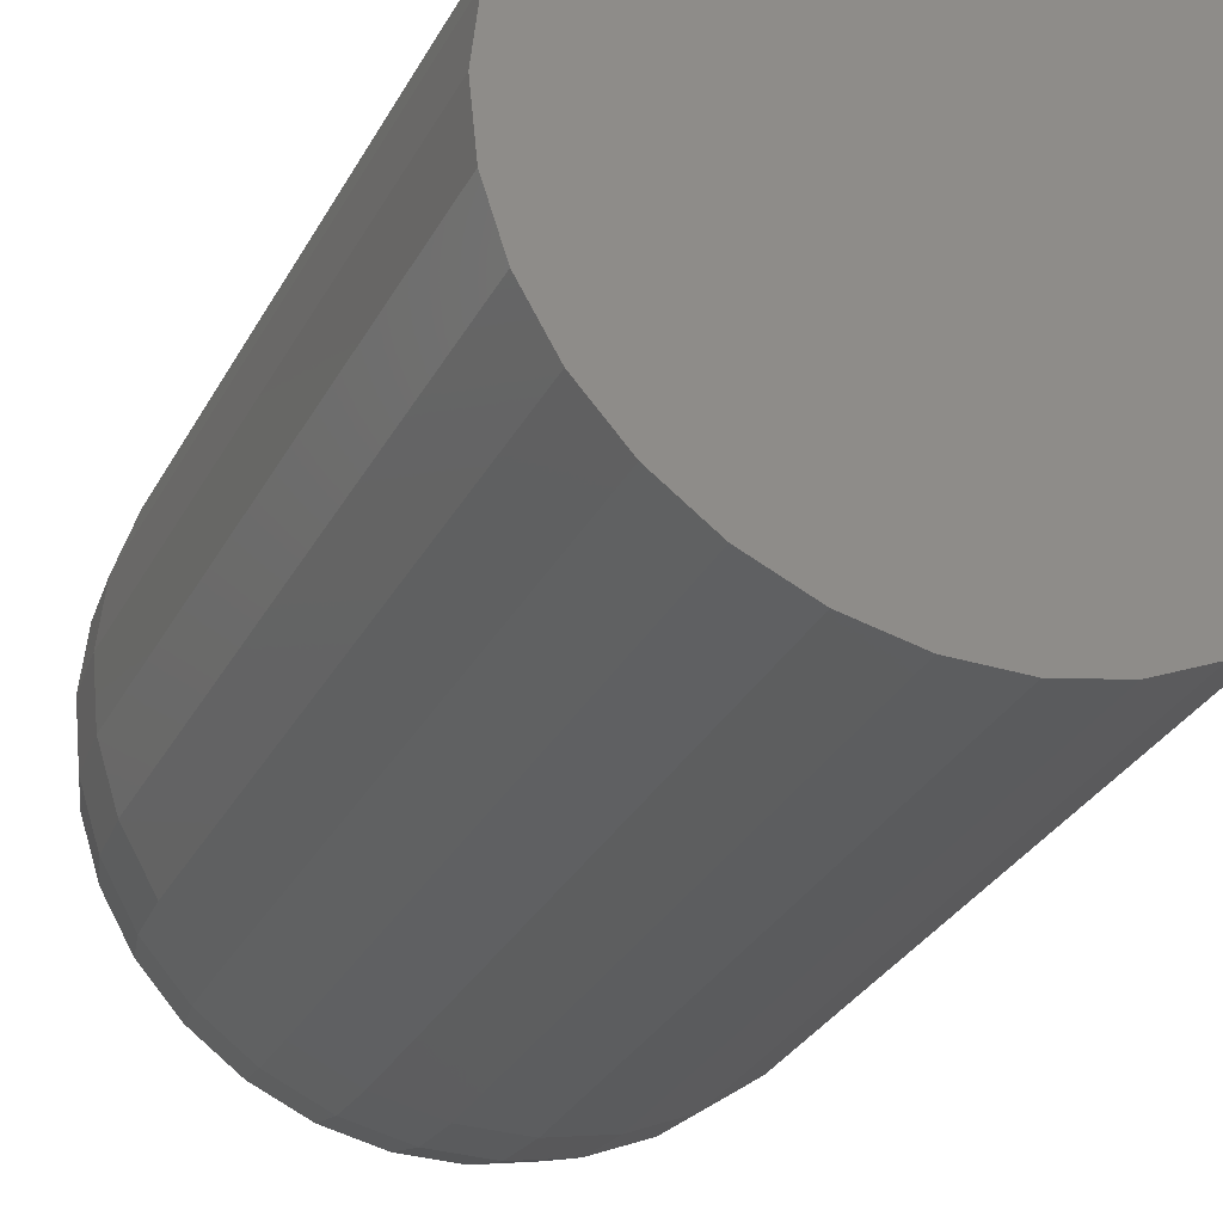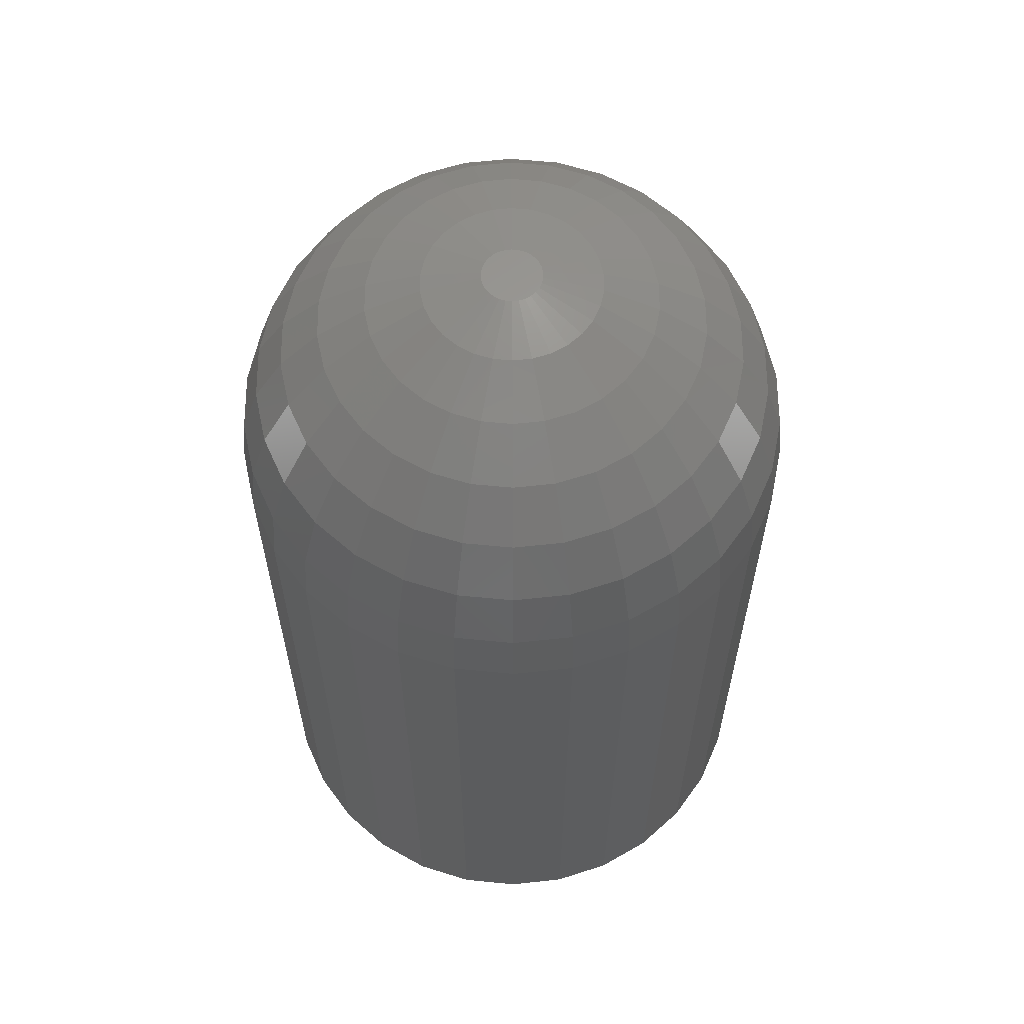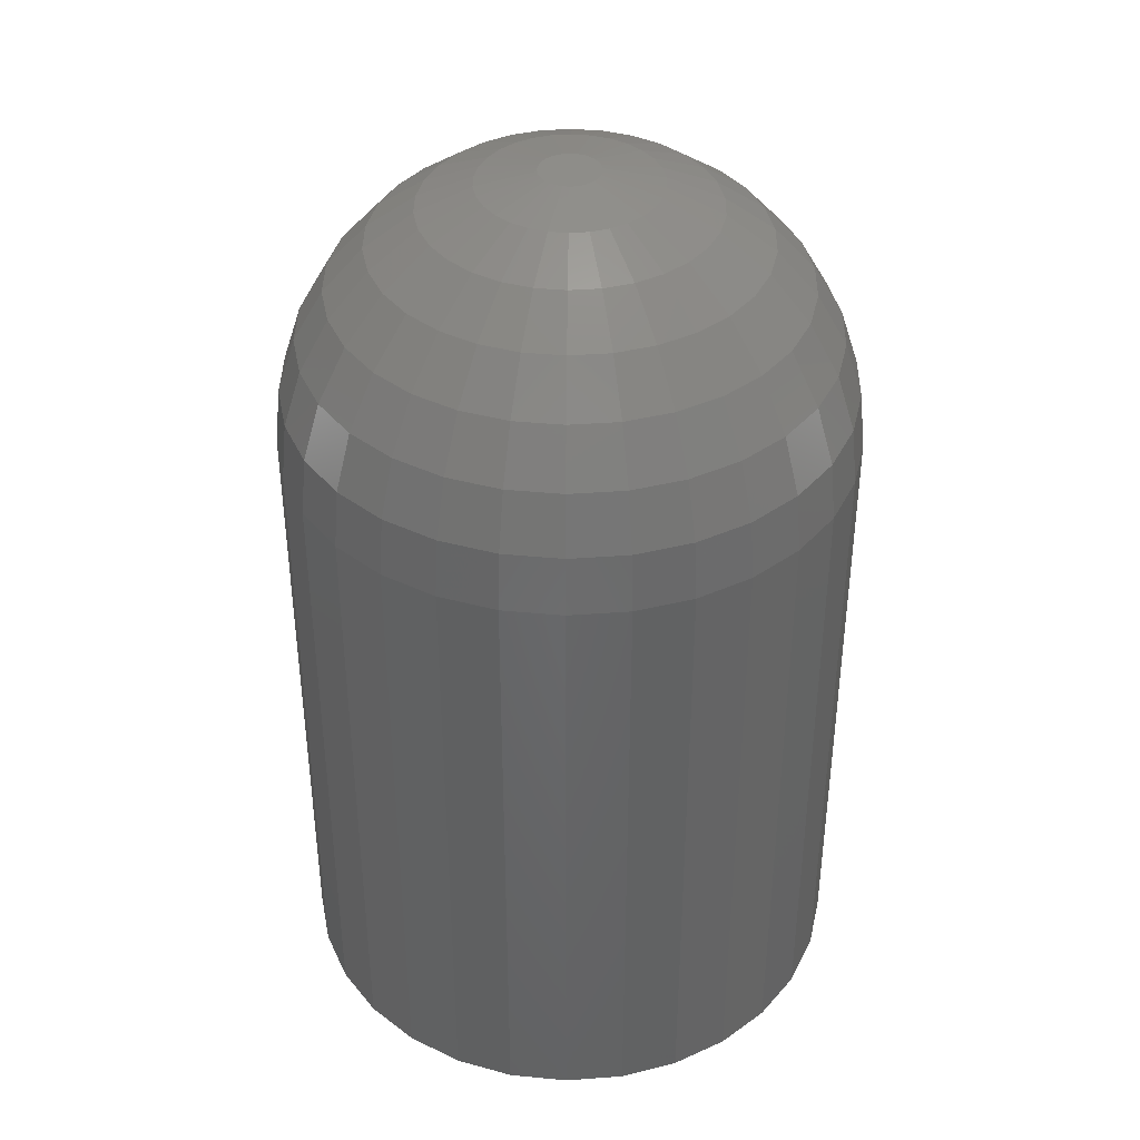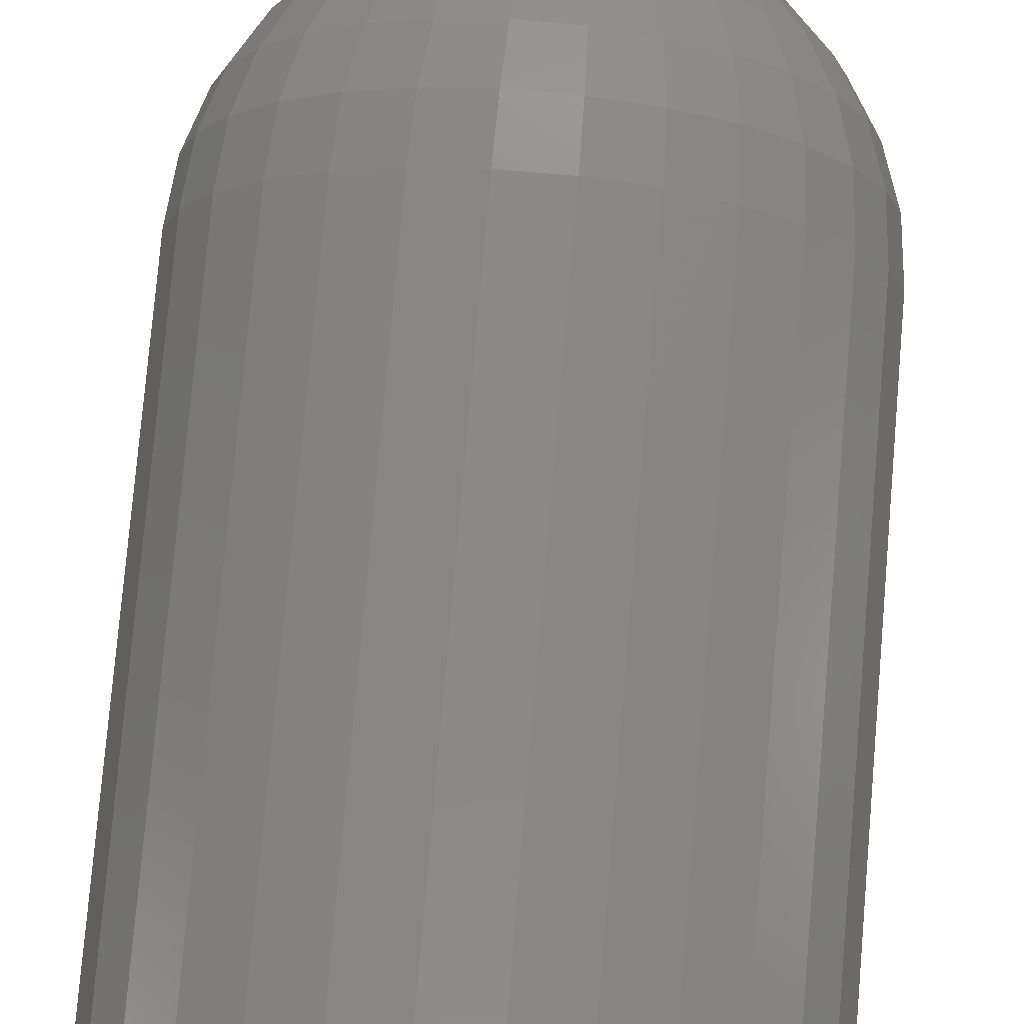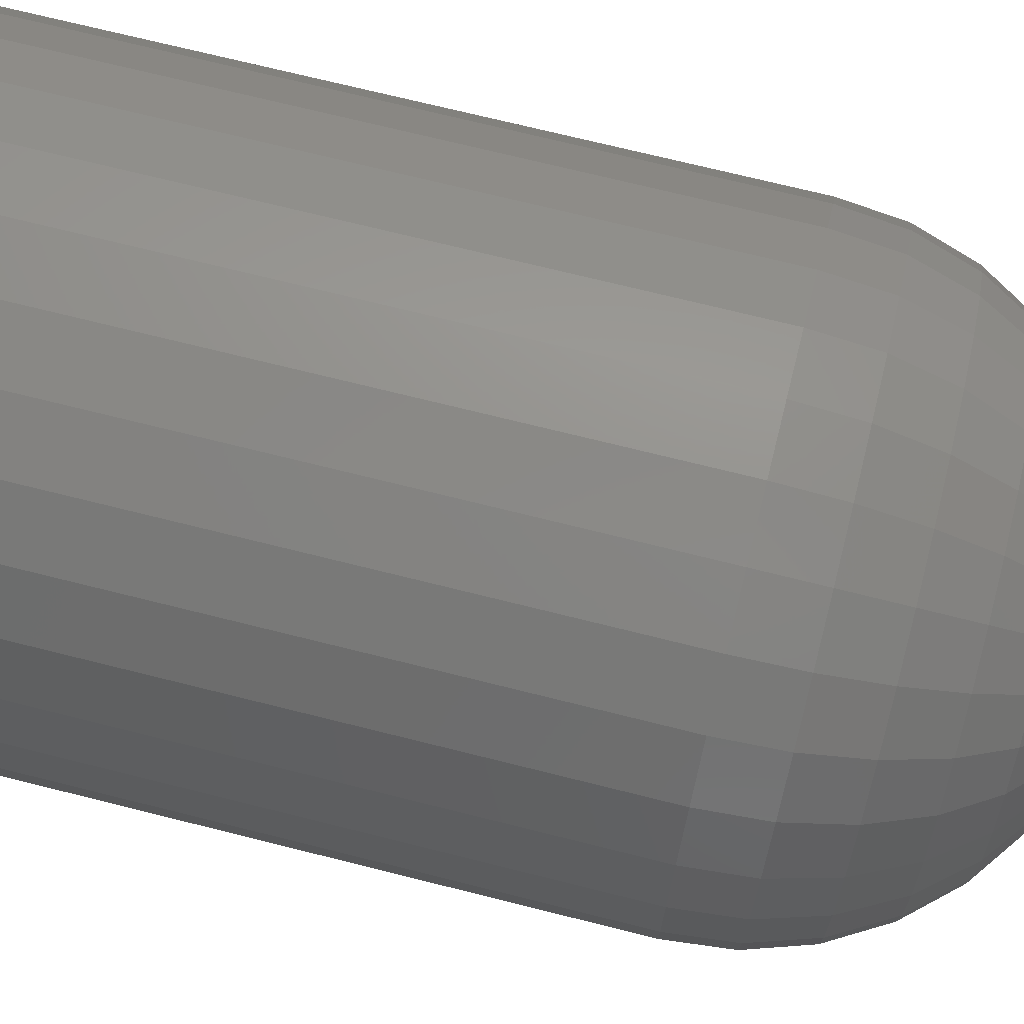
<metadata>
{"format":"stl","ext":"stl","renderer":"f3d","projection":"perspective","resolution":1024,"background":"white","views":[{"elev":-30.6,"azim":156.2,"up":"+Y"},{"elev":61.2,"azim":77.7,"up":"+Z"},{"elev":39.4,"azim":-101.2,"up":"+Z"},{"elev":79.4,"azim":-175.1,"up":"+Y"},{"elev":71.4,"azim":-75.9,"up":"+Y"}]}
</metadata>
<code>
# stl→obj: 270 verts, 536 faces
v -22 0 0
v -21.52 4.574 0
v -21.52 -4.574 0
v -20.1 8.948 0
v -17.8 12.93 0
v -14.72 16.35 0
v -11 19.05 0
v -6.798 20.92 0
v -2.3 21.88 0
v 2.3 21.88 0
v 6.798 20.92 0
v 11 19.05 0
v 14.72 16.35 0
v 17.8 12.93 0
v 20.1 8.948 0
v 21.52 4.574 0
v 22 0 0
v 21.52 -4.574 0
v 20.1 -8.948 0
v 17.8 -12.93 0
v 14.72 -16.35 0
v 11 -19.05 0
v 6.798 -20.92 0
v 2.3 -21.88 0
v -2.3 -21.88 0
v -6.798 -20.92 0
v -11 -19.05 0
v -14.72 -16.35 0
v -17.8 -12.93 0
v -20.1 -8.948 0
v -22 0 50
v -21.52 4.574 50
v -21.52 -4.574 50
v -20.1 -8.948 50
v -17.8 -12.93 50
v -14.72 -16.35 50
v -11 -19.05 50
v -6.798 -20.92 50
v -2.3 -21.88 50
v 2.3 -21.88 50
v 6.798 -20.92 50
v 11 -19.05 50
v 14.72 -16.35 50
v 17.8 -12.93 50
v 20.1 -8.948 50
v 21.52 -4.574 50
v 22 0 50
v 21.52 4.574 50
v 20.1 8.948 50
v 17.8 12.93 50
v 14.72 16.35 50
v 11 19.05 50
v 6.798 20.92 50
v 2.3 21.88 50
v -2.3 21.88 50
v -6.798 20.92 50
v -11 19.05 50
v -14.72 16.35 50
v -17.8 12.93 50
v -20.1 8.948 50
v -21.05 4.474 54.57
v -19.66 8.753 54.57
v -21.52 0 54.57
v -21.05 -4.474 54.57
v -19.66 -8.753 54.57
v -17.41 -12.65 54.57
v -14.4 -15.99 54.57
v -10.76 -18.64 54.57
v -6.65 -20.47 54.57
v -2.249 -21.4 54.57
v 2.249 -21.4 54.57
v 6.65 -20.47 54.57
v 10.76 -18.64 54.57
v 14.4 -15.99 54.57
v 17.41 -12.65 54.57
v 19.66 -8.753 54.57
v 21.05 -4.474 54.57
v 21.52 0 54.57
v 21.05 4.474 54.57
v 19.66 8.753 54.57
v 17.41 12.65 54.57
v 14.4 15.99 54.57
v 10.76 18.64 54.57
v 6.65 20.47 54.57
v -2.249 21.4 54.57
v 2.249 21.4 54.57
v -6.65 20.47 54.57
v -10.76 18.64 54.57
v -14.4 15.99 54.57
v -17.41 12.65 54.57
v -18.36 8.175 58.95
v -19.66 4.179 58.95
v -16.26 11.81 58.95
v -20.1 0 58.95
v -19.66 -4.179 58.95
v -18.36 -8.175 58.95
v -16.26 -11.81 58.95
v -13.45 -14.94 58.95
v -10.05 -17.41 58.95
v -6.211 -19.11 58.95
v -2.101 -19.99 58.95
v 2.101 -19.99 58.95
v 6.211 -19.11 58.95
v 10.05 -17.41 58.95
v 13.45 -14.94 58.95
v 16.26 -11.81 58.95
v 18.36 -8.175 58.95
v 19.66 -4.179 58.95
v 20.1 0 58.95
v 19.66 4.179 58.95
v 18.36 8.175 58.95
v 16.26 11.81 58.95
v 13.45 14.94 58.95
v 10.05 17.41 58.95
v 6.211 19.11 58.95
v 2.101 19.99 58.95
v -2.101 19.99 58.95
v -6.211 19.11 58.95
v -10.05 17.41 58.95
v -13.45 14.94 58.95
v -14.4 10.46 62.93
v -16.26 7.239 62.93
v -17.41 3.7 62.93
v -11.91 13.23 62.93
v -17.8 0 62.93
v -17.41 -3.7 62.93
v -16.26 -7.239 62.93
v -14.4 -10.46 62.93
v -11.91 -13.23 62.93
v -8.899 -15.41 62.93
v -5.5 -16.93 62.93
v -1.86 -17.7 62.93
v 1.86 -17.7 62.93
v 5.5 -16.93 62.93
v 8.899 -15.41 62.93
v 11.91 -13.23 62.93
v 14.4 -10.46 62.93
v 16.26 -7.239 62.93
v 17.41 -3.7 62.93
v 17.8 0 62.93
v 17.41 3.7 62.93
v 16.26 7.239 62.93
v 14.4 10.46 62.93
v 11.91 13.23 62.93
v 8.899 15.41 62.93
v 5.5 16.93 62.93
v 1.86 17.7 62.93
v -1.86 17.7 62.93
v -5.5 16.93 62.93
v -8.899 15.41 62.93
v -9.85 10.94 66.35
v -11.91 8.653 66.35
v -13.45 5.988 66.35
v -14.4 3.061 66.35
v -7.36 12.75 66.35
v -14.72 0 66.35
v -14.4 -3.061 66.35
v -13.45 -5.988 66.35
v -11.91 -8.653 66.35
v -9.85 -10.94 66.35
v -7.36 -12.75 66.35
v -4.549 -14 66.35
v -1.539 -14.64 66.35
v 1.539 -14.64 66.35
v 4.549 -14 66.35
v 7.36 -12.75 66.35
v 9.85 -10.94 66.35
v 11.91 -8.653 66.35
v 13.45 -5.988 66.35
v 14.4 -3.061 66.35
v 14.72 0 66.35
v 14.4 3.061 66.35
v 13.45 5.988 66.35
v 11.91 8.653 66.35
v 9.85 10.94 66.35
v 7.36 12.75 66.35
v 4.549 14 66.35
v 1.539 14.64 66.35
v -1.539 14.64 66.35
v -4.549 14 66.35
v -5.5 9.526 69.05
v -7.36 8.175 69.05
v -8.899 6.466 69.05
v -10.05 4.474 69.05
v -10.76 2.287 69.05
v -3.399 10.46 69.05
v -11 0 69.05
v -10.76 -2.287 69.05
v -10.05 -4.474 69.05
v -8.899 -6.466 69.05
v -7.36 -8.175 69.05
v -5.5 -9.526 69.05
v -3.399 -10.46 69.05
v -1.15 -10.94 69.05
v 1.15 -10.94 69.05
v 3.399 -10.46 69.05
v 5.5 -9.526 69.05
v 7.36 -8.175 69.05
v 8.899 -6.466 69.05
v 10.05 -4.474 69.05
v 10.76 -2.287 69.05
v 11 0 69.05
v 10.76 2.287 69.05
v 10.05 4.474 69.05
v 8.899 6.466 69.05
v 7.36 8.175 69.05
v 5.5 9.526 69.05
v 3.399 10.46 69.05
v 1.15 10.94 69.05
v -1.15 10.94 69.05
v -2.101 6.466 70.92
v -3.399 5.888 70.92
v -4.549 5.052 70.92
v -5.5 3.996 70.92
v -6.211 2.765 70.92
v -6.65 1.413 70.92
v -0.7106 6.761 70.92
v -6.798 0 70.92
v -6.65 -1.413 70.92
v -6.211 -2.765 70.92
v -5.5 -3.996 70.92
v -4.549 -5.052 70.92
v -3.399 -5.888 70.92
v -2.101 -6.466 70.92
v -0.7106 -6.761 70.92
v 0.7106 -6.761 70.92
v 2.101 -6.466 70.92
v 3.399 -5.888 70.92
v 4.549 -5.052 70.92
v 5.5 -3.996 70.92
v 6.211 -2.765 70.92
v 6.65 -1.413 70.92
v 6.798 0 70.92
v 6.65 1.413 70.92
v 6.211 2.765 70.92
v 5.5 3.996 70.92
v 4.549 5.052 70.92
v 3.399 5.888 70.92
v 2.101 6.466 70.92
v 0.7106 6.761 70.92
v -0.2404 2.287 71.88
v -0.7106 2.187 71.88
v -1.15 1.992 71.88
v -1.539 1.709 71.88
v -1.86 1.352 71.88
v -2.101 0.9353 71.88
v -2.249 0.4781 71.88
v 0.2404 2.287 71.88
v -2.3 0 71.88
v -2.249 -0.4781 71.88
v -2.101 -0.9353 71.88
v -1.86 -1.352 71.88
v -1.539 -1.709 71.88
v -1.15 -1.992 71.88
v -0.7106 -2.187 71.88
v -0.2404 -2.287 71.88
v 0.2404 -2.287 71.88
v 0.7106 -2.187 71.88
v 1.15 -1.992 71.88
v 1.539 -1.709 71.88
v 1.86 -1.352 71.88
v 2.101 -0.9353 71.88
v 2.249 -0.4781 71.88
v 2.3 0 71.88
v 2.249 0.4781 71.88
v 2.101 0.9353 71.88
v 1.86 1.352 71.88
v 1.539 1.709 71.88
v 1.15 1.992 71.88
v 0.7106 2.187 71.88
f 1 2 3
f 3 2 4
f 3 4 5
f 3 5 6
f 3 6 7
f 3 7 8
f 3 8 9
f 3 9 10
f 3 10 11
f 3 11 12
f 3 12 13
f 3 13 14
f 3 14 15
f 3 15 16
f 3 16 17
f 3 17 18
f 3 18 19
f 3 19 20
f 3 20 21
f 3 21 22
f 3 22 23
f 3 23 24
f 3 24 25
f 3 25 26
f 3 26 27
f 3 27 28
f 3 28 29
f 3 29 30
f 1 31 2
f 2 31 32
f 1 3 31
f 31 3 33
f 3 30 33
f 33 30 34
f 30 29 34
f 34 29 35
f 29 28 35
f 35 28 36
f 36 28 27
f 37 36 27
f 37 27 26
f 38 37 26
f 38 26 25
f 39 38 25
f 39 25 24
f 40 39 24
f 40 24 23
f 41 40 23
f 41 23 22
f 42 41 22
f 42 22 21
f 43 42 21
f 43 21 20
f 44 43 20
f 44 20 19
f 45 44 19
f 45 19 18
f 46 45 18
f 46 18 17
f 47 46 17
f 17 16 48
f 47 17 48
f 16 15 49
f 48 16 49
f 15 14 50
f 49 15 50
f 14 13 51
f 50 14 51
f 12 52 13
f 13 52 51
f 11 53 12
f 12 53 52
f 10 54 11
f 11 54 53
f 9 55 10
f 10 55 54
f 8 56 9
f 9 56 55
f 7 57 8
f 8 57 56
f 6 58 7
f 7 58 57
f 5 59 6
f 6 59 58
f 4 60 5
f 5 60 59
f 2 32 4
f 4 32 60
f 32 31 61
f 60 32 62
f 62 32 61
f 61 31 63
f 63 31 33
f 63 33 64
f 64 33 34
f 65 64 34
f 65 34 35
f 66 65 35
f 66 35 36
f 67 66 36
f 67 36 37
f 68 67 37
f 68 37 38
f 69 68 38
f 69 38 39
f 70 69 39
f 70 39 40
f 71 70 40
f 41 71 40
f 72 71 41
f 42 72 41
f 73 72 42
f 43 73 42
f 74 73 43
f 44 74 43
f 75 74 44
f 45 75 44
f 76 75 45
f 46 76 45
f 77 76 46
f 47 77 46
f 78 77 47
f 48 78 47
f 48 49 79
f 48 79 78
f 49 50 80
f 49 80 79
f 50 51 81
f 50 81 80
f 51 52 82
f 51 82 81
f 52 53 83
f 52 83 82
f 53 54 84
f 53 84 83
f 55 85 54
f 54 85 86
f 54 86 84
f 55 56 85
f 56 57 87
f 85 56 87
f 57 58 88
f 87 57 88
f 58 59 89
f 88 58 89
f 59 60 90
f 89 59 90
f 90 60 62
f 62 61 91
f 91 61 92
f 61 63 92
f 90 62 93
f 93 62 91
f 92 63 94
f 94 63 64
f 94 64 95
f 95 64 65
f 95 65 96
f 96 65 66
f 97 96 66
f 97 66 67
f 98 97 67
f 98 67 68
f 99 98 68
f 99 68 69
f 100 99 69
f 100 69 70
f 101 100 70
f 101 70 71
f 102 101 71
f 72 102 71
f 103 102 72
f 73 103 72
f 104 103 73
f 74 104 73
f 105 104 74
f 75 105 74
f 106 105 75
f 76 106 75
f 107 106 76
f 77 107 76
f 108 107 77
f 78 108 77
f 109 108 78
f 79 109 78
f 79 110 109
f 80 110 79
f 80 111 110
f 80 81 111
f 81 112 111
f 81 82 112
f 82 113 112
f 82 83 113
f 83 114 113
f 83 84 114
f 84 115 114
f 84 86 115
f 86 116 115
f 85 117 86
f 86 117 116
f 85 87 117
f 117 87 118
f 87 88 118
f 118 88 119
f 88 89 119
f 119 89 120
f 89 90 120
f 120 90 93
f 93 91 121
f 121 91 122
f 91 92 122
f 122 92 123
f 92 94 123
f 120 93 124
f 124 93 121
f 123 94 125
f 125 94 95
f 125 95 126
f 126 95 96
f 126 96 127
f 127 96 97
f 127 97 128
f 128 97 98
f 129 128 98
f 129 98 99
f 130 129 99
f 130 99 100
f 131 130 100
f 131 100 101
f 132 131 101
f 132 101 102
f 133 132 102
f 103 133 102
f 134 133 103
f 104 134 103
f 135 134 104
f 105 135 104
f 136 135 105
f 106 136 105
f 137 136 106
f 107 137 106
f 138 137 107
f 108 138 107
f 139 138 108
f 109 139 108
f 140 139 109
f 110 140 109
f 110 141 140
f 111 141 110
f 111 142 141
f 112 142 111
f 112 143 142
f 112 113 143
f 113 144 143
f 113 114 144
f 114 145 144
f 114 115 145
f 115 146 145
f 115 116 146
f 116 147 146
f 117 148 116
f 116 148 147
f 117 118 148
f 148 118 149
f 118 119 149
f 149 119 150
f 119 120 150
f 150 120 124
f 124 121 151
f 151 121 152
f 121 122 152
f 152 122 153
f 122 123 153
f 153 123 154
f 123 125 154
f 150 124 155
f 155 124 151
f 154 125 156
f 156 125 126
f 156 126 157
f 157 126 127
f 157 127 158
f 158 127 128
f 158 128 159
f 159 128 129
f 159 129 160
f 160 129 130
f 161 160 130
f 161 130 131
f 162 161 131
f 162 131 132
f 163 162 132
f 163 132 133
f 164 163 133
f 134 164 133
f 165 164 134
f 135 165 134
f 166 165 135
f 136 166 135
f 167 166 136
f 137 167 136
f 168 167 137
f 138 168 137
f 169 168 138
f 139 169 138
f 170 169 139
f 140 170 139
f 171 170 140
f 141 171 140
f 141 172 171
f 142 172 141
f 142 173 172
f 143 173 142
f 143 174 173
f 144 174 143
f 144 175 174
f 144 145 175
f 145 176 175
f 145 146 176
f 146 177 176
f 146 147 177
f 147 178 177
f 148 179 147
f 147 179 178
f 148 149 179
f 179 149 180
f 149 150 180
f 180 150 155
f 155 151 181
f 181 151 182
f 151 152 182
f 182 152 183
f 152 153 183
f 183 153 184
f 153 154 184
f 184 154 185
f 154 156 185
f 180 155 186
f 186 155 181
f 185 156 187
f 187 156 157
f 187 157 188
f 188 157 158
f 188 158 189
f 189 158 159
f 189 159 190
f 190 159 160
f 190 160 191
f 191 160 161
f 191 161 192
f 192 161 162
f 193 192 162
f 193 162 163
f 194 193 163
f 194 163 164
f 195 194 164
f 165 195 164
f 196 195 165
f 166 196 165
f 197 196 166
f 167 197 166
f 198 197 167
f 168 198 167
f 199 198 168
f 169 199 168
f 200 199 169
f 170 200 169
f 201 200 170
f 171 201 170
f 202 201 171
f 172 202 171
f 172 203 202
f 173 203 172
f 173 204 203
f 174 204 173
f 174 205 204
f 175 205 174
f 175 206 205
f 176 206 175
f 176 207 206
f 176 177 207
f 177 208 207
f 177 178 208
f 178 209 208
f 178 179 210
f 209 178 210
f 179 180 210
f 210 180 186
f 186 181 211
f 211 181 212
f 181 182 212
f 212 182 213
f 182 183 213
f 213 183 214
f 183 184 214
f 214 184 215
f 184 185 215
f 215 185 216
f 185 187 216
f 210 186 217
f 217 186 211
f 216 187 218
f 218 187 188
f 218 188 219
f 219 188 189
f 219 189 220
f 220 189 190
f 220 190 221
f 221 190 191
f 221 191 222
f 222 191 192
f 222 192 223
f 223 192 193
f 223 193 224
f 224 193 194
f 225 224 194
f 225 194 195
f 226 225 195
f 196 226 195
f 227 226 196
f 197 227 196
f 228 227 197
f 198 228 197
f 229 228 198
f 199 229 198
f 230 229 199
f 200 230 199
f 231 230 200
f 201 231 200
f 232 231 201
f 202 232 201
f 233 232 202
f 203 233 202
f 203 234 233
f 204 234 203
f 204 235 234
f 205 235 204
f 205 236 235
f 206 236 205
f 206 237 236
f 207 237 206
f 207 238 237
f 208 238 207
f 208 239 238
f 208 209 239
f 209 240 239
f 209 210 217
f 240 209 217
f 217 211 241
f 241 211 242
f 211 212 242
f 242 212 243
f 212 213 243
f 243 213 244
f 213 214 244
f 244 214 245
f 214 215 245
f 245 215 246
f 215 216 246
f 246 216 247
f 216 218 247
f 240 217 241
f 248 240 241
f 247 218 249
f 249 218 219
f 249 219 250
f 250 219 220
f 250 220 251
f 251 220 221
f 251 221 252
f 252 221 222
f 252 222 253
f 253 222 223
f 253 223 254
f 254 223 224
f 254 224 255
f 255 224 225
f 255 225 256
f 256 225 226
f 257 256 226
f 227 257 226
f 258 257 227
f 228 258 227
f 259 258 228
f 229 259 228
f 260 259 229
f 230 260 229
f 261 260 230
f 231 261 230
f 262 261 231
f 232 262 231
f 263 262 232
f 233 263 232
f 264 263 233
f 234 264 233
f 234 265 264
f 235 265 234
f 235 266 265
f 236 266 235
f 236 267 266
f 237 267 236
f 237 268 267
f 238 268 237
f 238 269 268
f 239 269 238
f 239 270 269
f 240 270 239
f 240 248 270
f 247 249 250
f 252 247 251
f 251 247 250
f 253 247 252
f 254 247 253
f 255 247 254
f 256 247 255
f 257 247 256
f 258 247 257
f 259 247 258
f 260 247 259
f 261 247 260
f 262 247 261
f 263 247 262
f 264 247 263
f 265 247 264
f 266 247 265
f 267 247 266
f 268 247 267
f 269 247 268
f 270 247 269
f 248 247 270
f 241 247 248
f 242 247 241
f 243 247 242
f 244 247 243
f 245 247 244
f 246 247 245

</code>
